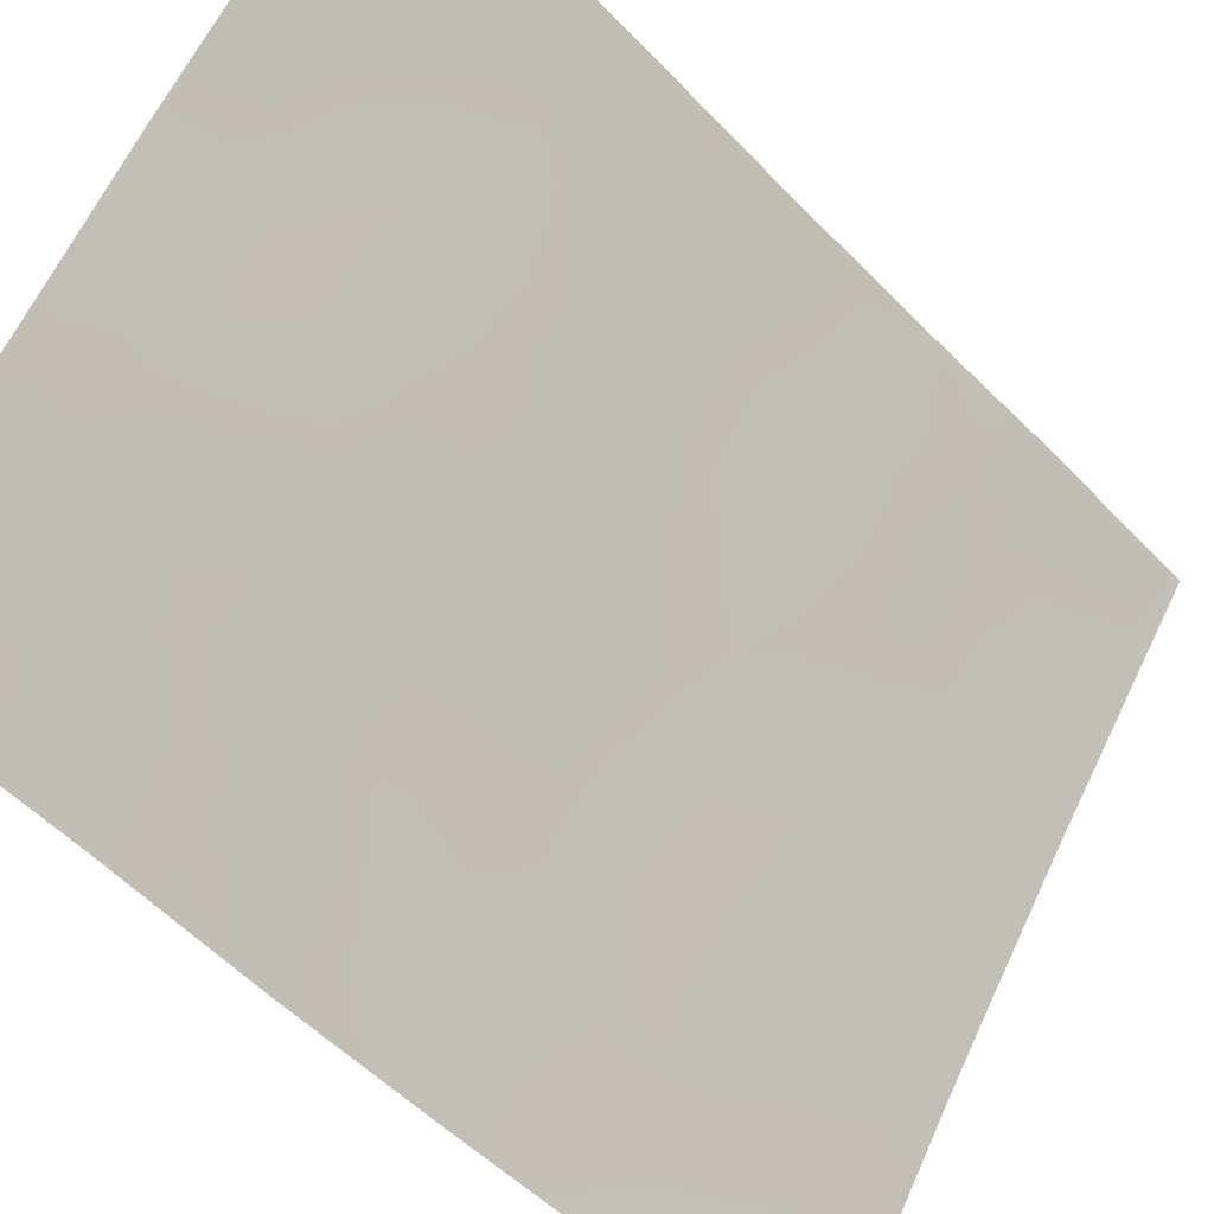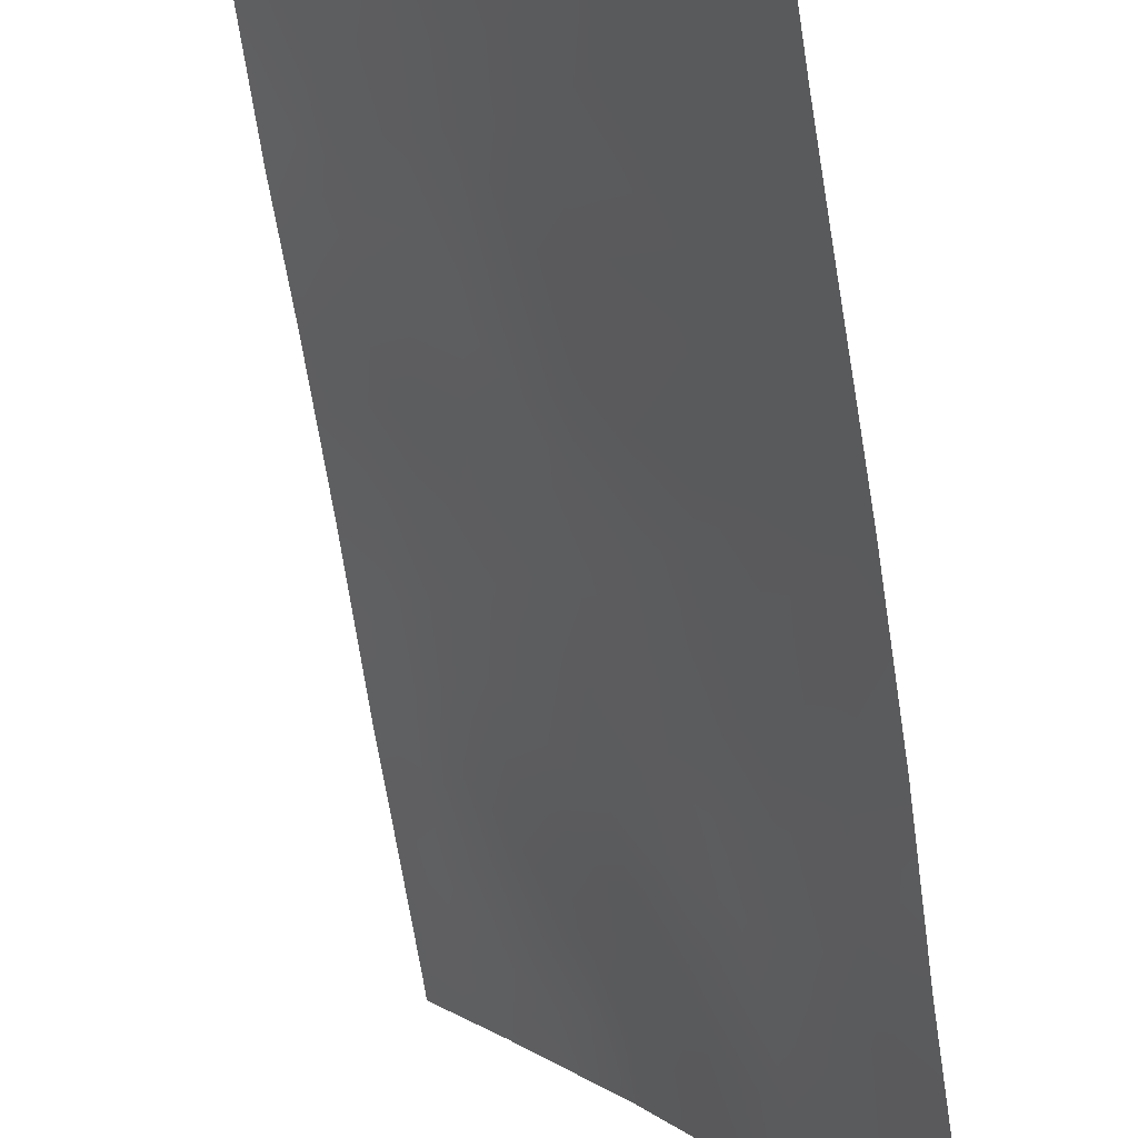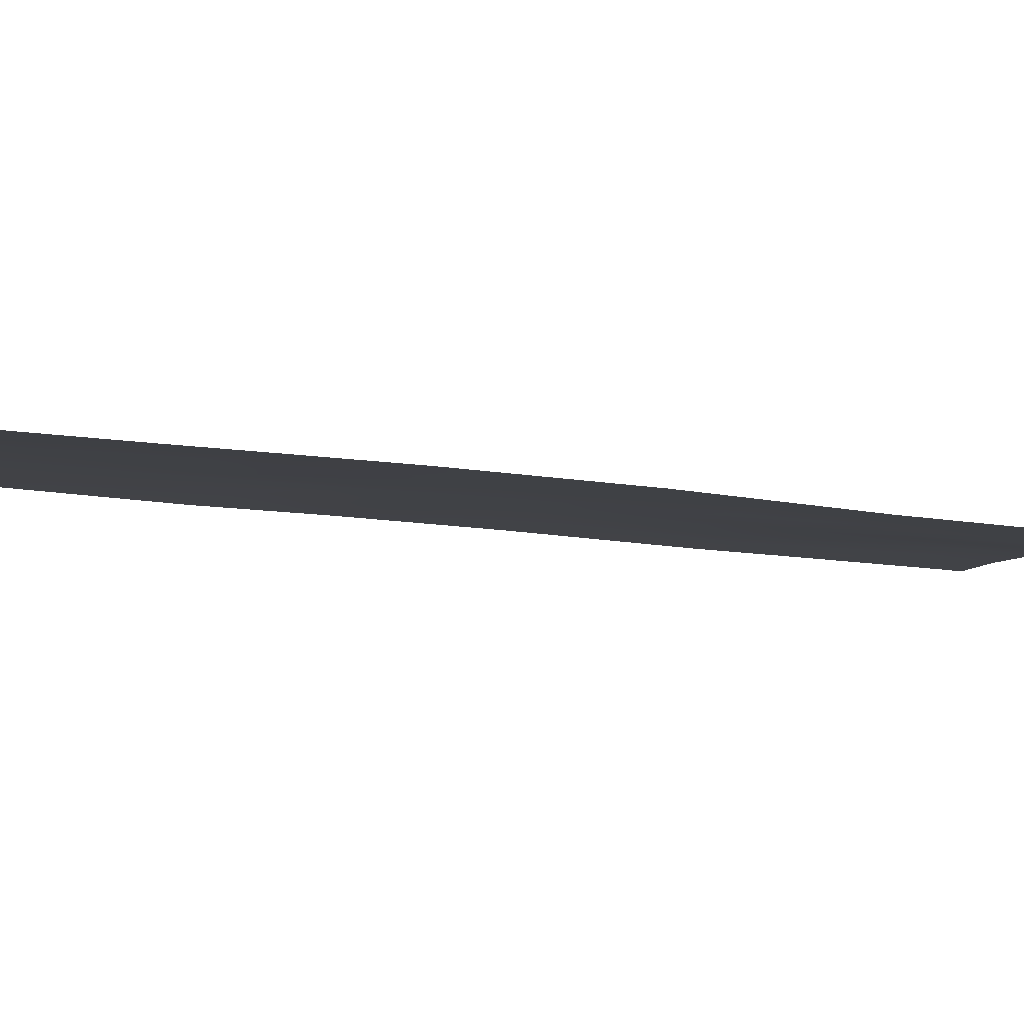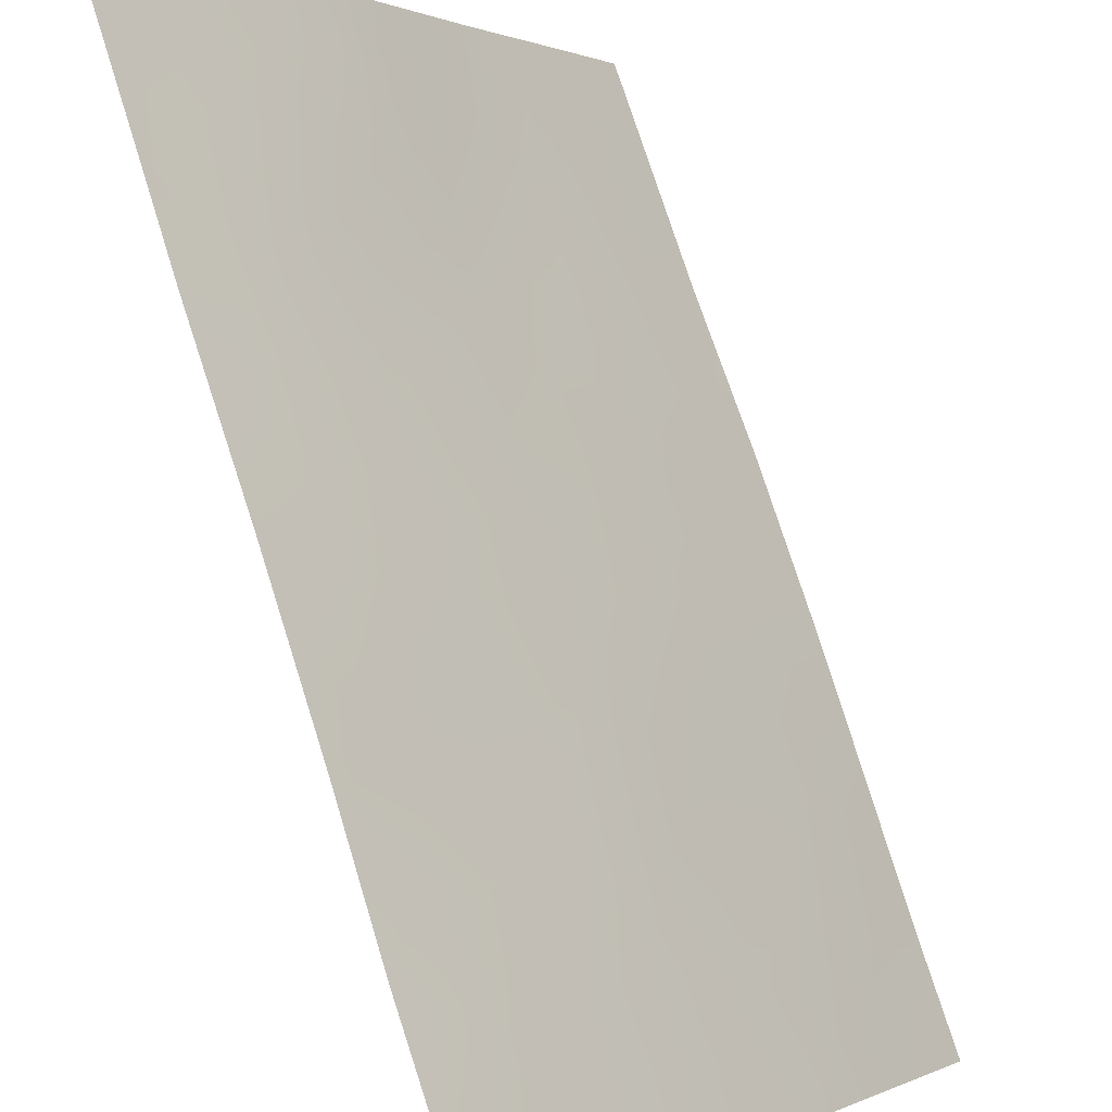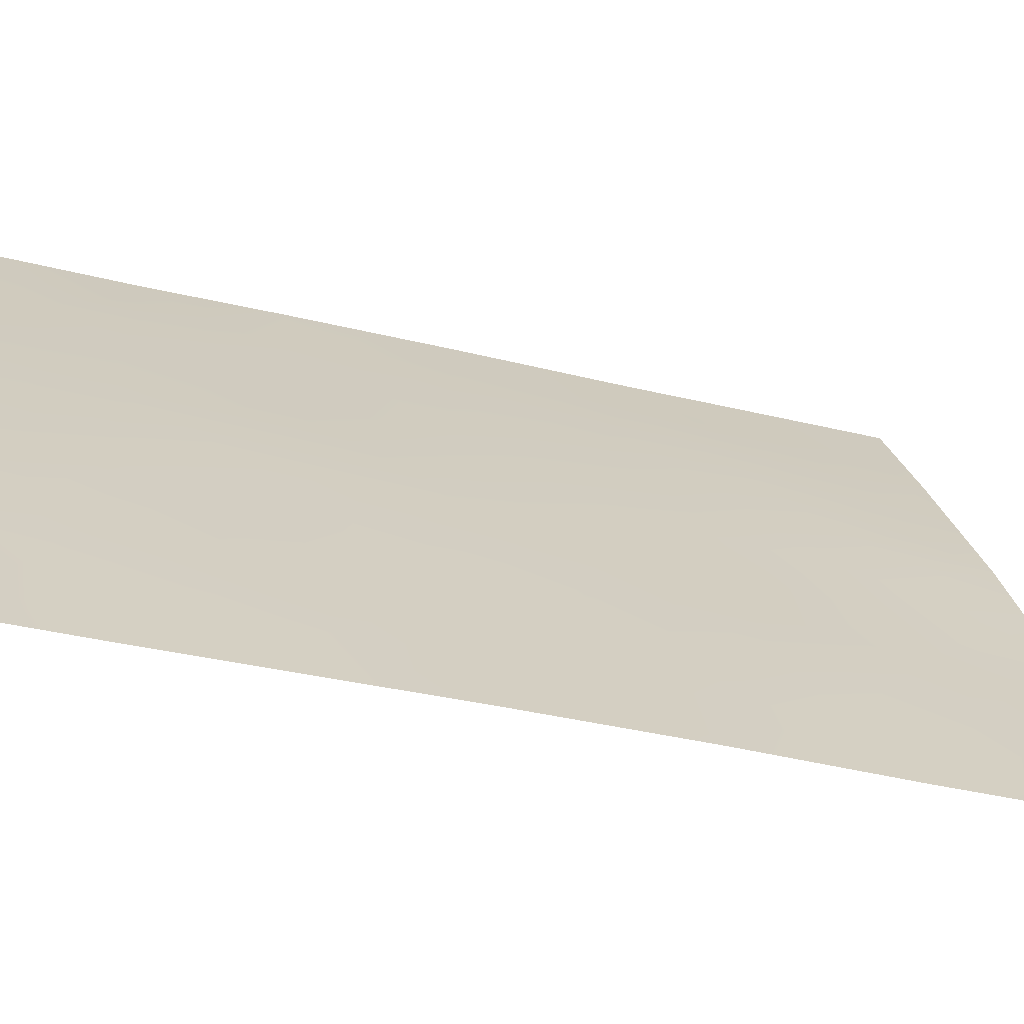
<metadata>
{"format":"obj","ext":"obj","renderer":"f3d","projection":"perspective","resolution":1024,"background":"white","views":[{"elev":-52.6,"azim":-139.0,"up":"+Y"},{"elev":-74.0,"azim":8.1,"up":"+Y"},{"elev":-59.5,"azim":82.9,"up":"+Y"},{"elev":79.2,"azim":-18.9,"up":"+Y"},{"elev":-32.8,"azim":69.3,"up":"+Y"}]}
</metadata>
<code>
v 65.2 30.72 38.29
v 59.82 38.72 43.76
v 65.16 30.72 45.06
v 62.27 35.12 46.51
v 61.55 36.03 50
v 60.12 38.13 48.07
v 59.77 38.72 45.92
v 60.89 37.21 44.21
v 59.7 38.72 47.7
v 59.67 38.72 49.93
v 59.67 38.72 50
v 59.72 38.64 50
v 65.2 30.72 38
v 64.61 31.66 38
v 59.85 38.72 41.41
v 60.87 37.28 42.15
v 62.97 34.15 42.17
v 61.93 35.85 38.77
v 62.5 34.71 48.37
v 65.19 30.72 42.92
v 64.04 32.54 41.8
v 64.7 31.24 50
v 65.03 30.72 50
v 64.3 31.96 47.86
v 63.47 33.42 38
v 62.81 34.18 50
v 63.32 33.41 50
v 63.59 33.01 49.32
v 65.17 30.72 40.84
v 59.93 38.72 38.34
v 59.94 38.72 38
v 63.17 33.8 45.13
v 63.32 33.49 47
v 65.13 30.72 46.24
v 62.27 35.36 38
v 62.04 35.51 44.6
v 61.13 36.77 46.21
v 64.17 32.27 44.07
v 60.64 37.34 50
v 64.24 32.21 39.49
v 61.98 35.68 40.9
v 60.89 37.38 38
v 63.05 34.01 43.25
v 59.88 38.72 40.36
v 63.15 33.91 40.09
v 61.43 36.28 48.18
v 60.96 37.23 40.15
v 61.88 35.78 42.78
v 64.2 32.19 45.92
v 62.87 34.39 38
v 62.96 34.23 38.61
v 63.3 33.68 39.09
v 62.73 34.58 39.46
v 65.19 30.72 39.57
v 64.68 31.5 40.13
v 64.71 31.48 39
v 64.31 32.11 38.66
v 61.1 36.69 50
v 61.02 36.83 49.06
v 61.52 36.12 49.11
v 59.8 38.72 44.84
v 60.33 37.99 43.99
v 60.25 38.07 45.22
v 59.84 38.72 42.59
v 60.36 38 41.82
v 60.34 38.01 42.91
v 59.91 38.72 39.35
v 61.4 36.48 43.44
v 60.86 37.27 43.18
v 61.39 36.52 42.46
v 59.69 38.72 48.81
v 60.07 38.17 49.31
v 62.38 34.91 47.45
v 61.96 35.51 48.26
v 61.84 35.71 47.32
v 64.78 31.13 49.22
v 65.05 30.72 48.81
v 64.04 32.54 38
v 63.85 32.83 38.82
v 63.56 33.26 42.61
v 63.45 33.42 41.72
v 64.71 31.28 48.26
v 65.18 30.72 41.88
v 64.65 31.58 42.4
v 64.64 31.57 41.29
v 64.15 32.35 40.58
v 60.44 37.96 39.78
v 60.4 37.98 40.78
v 62.18 35.11 50
v 62.05 35.33 49.16
v 62.63 34.48 49.24
v 64.6 31.54 46.33
v 64.67 31.47 45.51
v 63.04 34.06 41.09
v 63.59 33.22 40.85
v 62.54 34.78 43.9
v 61.96 35.65 43.66
v 62.15 35.33 45.55
v 61.71 35.94 46.35
v 61.57 36.16 45.38
v 63.71 33.04 39.8
v 59.74 38.72 46.81
v 60.16 38.13 47.02
v 63.15 33.67 49.42
v 65.09 30.72 47.53
v 64.69 31.37 47.18
v 61.41 36.5 41.49
v 61.93 35.74 41.88
v 63.73 32.83 48.53
v 63.42 33.31 47.96
v 63.82 32.71 47.41
v 63.05 33.85 48.61
v 62.8 34.3 46.71
v 62.71 34.49 45.77
v 63.24 33.66 46.05
v 60.75 37.28 47.07
v 61.29 36.5 47.2
v 60.52 37.59 47.83
v 61.46 36.36 44.4
v 62.56 34.8 40.44
v 62.09 35.57 39.79
v 60.98 37.03 45.22
v 60.5 37.67 46.08
v 60.41 38.05 38
v 61.58 36.37 38
v 61.41 36.61 38.65
v 63.12 33.9 44.22
v 62.61 34.65 44.84
v 64.13 32.37 43.01
v 63.62 33.12 43.64
v 62.48 34.91 41.44
v 60.91 37.26 41.14
v 62.91 34.1 47.66
v 63.67 33.04 44.59
v 64.19 32.22 45.02
v 63.7 32.97 45.5
v 60.53 37.54 48.9
v 64.68 31.47 44.54
v 64.67 31.51 43.5
v 65.18 30.72 43.99
v 60.18 37.99 50
v 62.42 34.98 42.66
v 60.95 37.26 39.14
v 61.49 36.47 39.5
v 61.47 36.46 40.5
v 64.24 32.09 46.85
v 63.75 32.85 46.43
v 64.18 32.08 49.13
v 64.01 32.32 50
v 60.43 38 38.77
v 62.47 35.02 38.77
v 60.93 37 48.09
f 50 25 51
f 52 53 51
f 54 55 56
f 56 40 57
f 58 59 60
f 61 62 63
f 11 10 12
f 13 1 14
f 64 65 66
f 67 30 150
f 68 69 70
f 10 71 72
f 73 74 75
f 78 57 79
f 80 17 81
f 76 148 82
f 83 84 85
f 86 55 85
f 87 47 88
f 89 90 91
f 60 74 90
f 34 92 93
f 94 95 81
f 96 97 142
f 98 99 100
f 95 101 86
f 102 7 103
f 27 26 104
f 105 82 106
f 70 107 108
f 109 110 111
f 104 91 112
f 113 114 115
f 116 117 152
f 68 97 119
f 120 121 53
f 122 123 63
f 123 116 103
f 62 66 69
f 42 150 124
f 42 125 126
f 127 128 96
f 98 128 114
f 129 130 80
f 94 131 120
f 100 122 119
f 101 52 79
f 88 132 65
f 110 112 133
f 133 73 113
f 134 135 136
f 99 75 117
f 118 152 137
f 138 139 140
f 39 141 137
f 108 131 142
f 143 126 144
f 130 134 127
f 121 145 144
f 129 84 139
f 92 106 146
f 147 146 111
f 145 107 132
f 136 147 115
f 135 138 93
f 143 87 150
f 35 50 151
f 51 151 50
f 25 52 51
f 52 45 53
f 1 54 56
f 54 29 55
f 56 55 40
f 1 56 14
f 57 14 56
f 5 58 60
f 58 39 59
f 60 59 46
f 7 61 63
f 61 2 62
f 63 62 8
f 2 64 66
f 64 15 65
f 66 65 16
f 87 67 150
f 48 68 70
f 68 8 69
f 70 69 16
f 71 9 6
f 4 73 75
f 73 19 74
f 75 74 46
f 22 76 23
f 77 23 76
f 25 78 79
f 78 14 57
f 79 57 40
f 21 80 81
f 80 43 17
f 77 76 82
f 76 22 148
f 82 148 24
f 29 83 85
f 83 20 84
f 85 84 21
f 21 86 85
f 86 40 55
f 85 55 29
f 44 88 15
f 88 44 87
f 26 89 91
f 89 5 90
f 91 90 19
f 5 60 90
f 60 46 74
f 90 74 19
f 3 34 93
f 93 92 49
f 17 94 81
f 94 45 95
f 81 95 21
f 43 96 142
f 96 36 97
f 142 97 48
f 36 98 100
f 98 4 99
f 100 99 37
f 21 95 86
f 95 45 101
f 86 101 40
f 9 103 6
f 103 9 102
f 34 105 106
f 105 77 82
f 106 82 24
f 48 70 108
f 70 16 107
f 108 107 41
f 24 109 111
f 111 110 33
f 28 104 112
f 104 26 91
f 112 91 19
f 33 113 115
f 113 4 114
f 115 114 32
f 116 37 117
f 118 116 152
f 8 68 119
f 68 48 97
f 119 97 36
f 45 120 53
f 120 41 121
f 53 121 151
f 8 122 63
f 122 37 123
f 7 123 103
f 123 37 116
f 8 62 69
f 62 2 66
f 69 66 16
f 30 31 124
f 124 150 30
f 125 35 18
f 43 127 96
f 127 32 128
f 96 128 36
f 4 98 114
f 98 36 128
f 114 128 32
f 21 129 80
f 129 38 130
f 80 130 43
f 45 94 120
f 94 17 131
f 120 131 41
f 36 100 119
f 100 37 122
f 119 122 8
f 40 101 79
f 101 45 52
f 79 52 25
f 15 88 65
f 88 47 132
f 65 132 16
f 33 110 133
f 110 109 112
f 133 112 19
f 33 133 113
f 133 19 73
f 113 73 4
f 32 134 136
f 134 38 135
f 136 135 49
f 37 99 117
f 99 4 75
f 117 75 46
f 72 6 137
f 137 141 72
f 6 118 137
f 137 59 39
f 3 138 140
f 138 38 139
f 140 139 20
f 141 12 10
f 10 72 141
f 43 142 17
f 48 108 142
f 108 41 131
f 142 131 17
f 47 143 144
f 143 42 126
f 144 126 18
f 43 130 127
f 130 38 134
f 127 134 32
f 18 121 144
f 121 41 145
f 144 145 47
f 38 129 139
f 129 21 84
f 139 84 20
f 49 92 146
f 92 34 106
f 146 106 24
f 33 147 111
f 147 49 146
f 111 146 24
f 47 145 132
f 145 41 107
f 132 107 16
f 32 136 115
f 136 49 147
f 115 147 33
f 49 135 93
f 135 38 138
f 93 138 3
f 109 24 148
f 42 143 150
f 143 47 87
f 67 87 44
f 71 6 72
f 125 18 126
f 104 28 27
f 35 151 18
f 51 53 151
f 151 121 18
f 103 116 118
f 152 59 137
f 152 117 46
f 59 152 46
f 148 22 149
f 149 28 148
f 28 149 27
f 6 103 118
f 63 123 7
f 109 28 112
f 148 28 109

</code>
